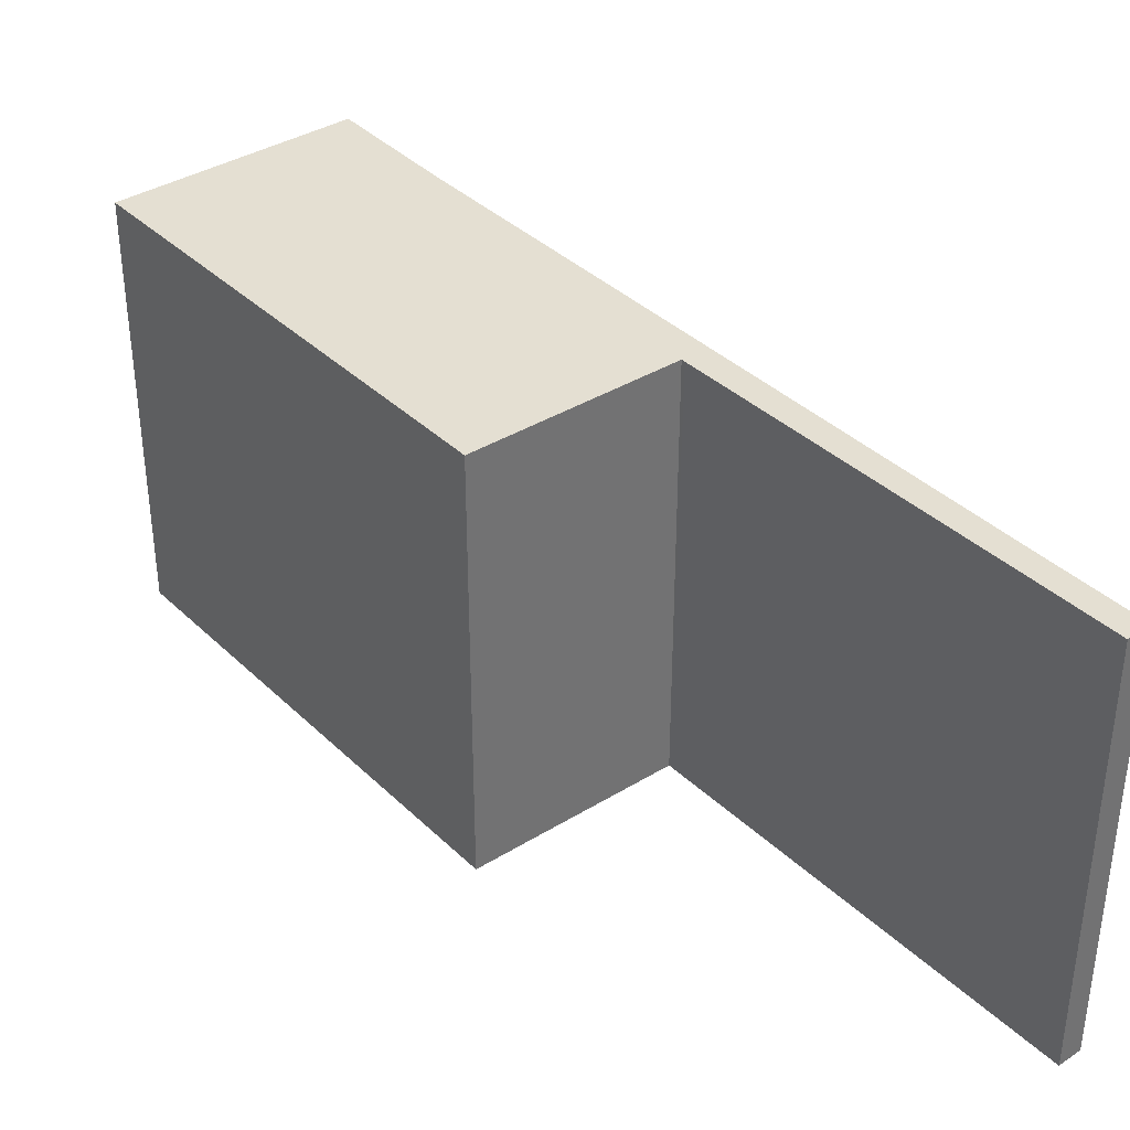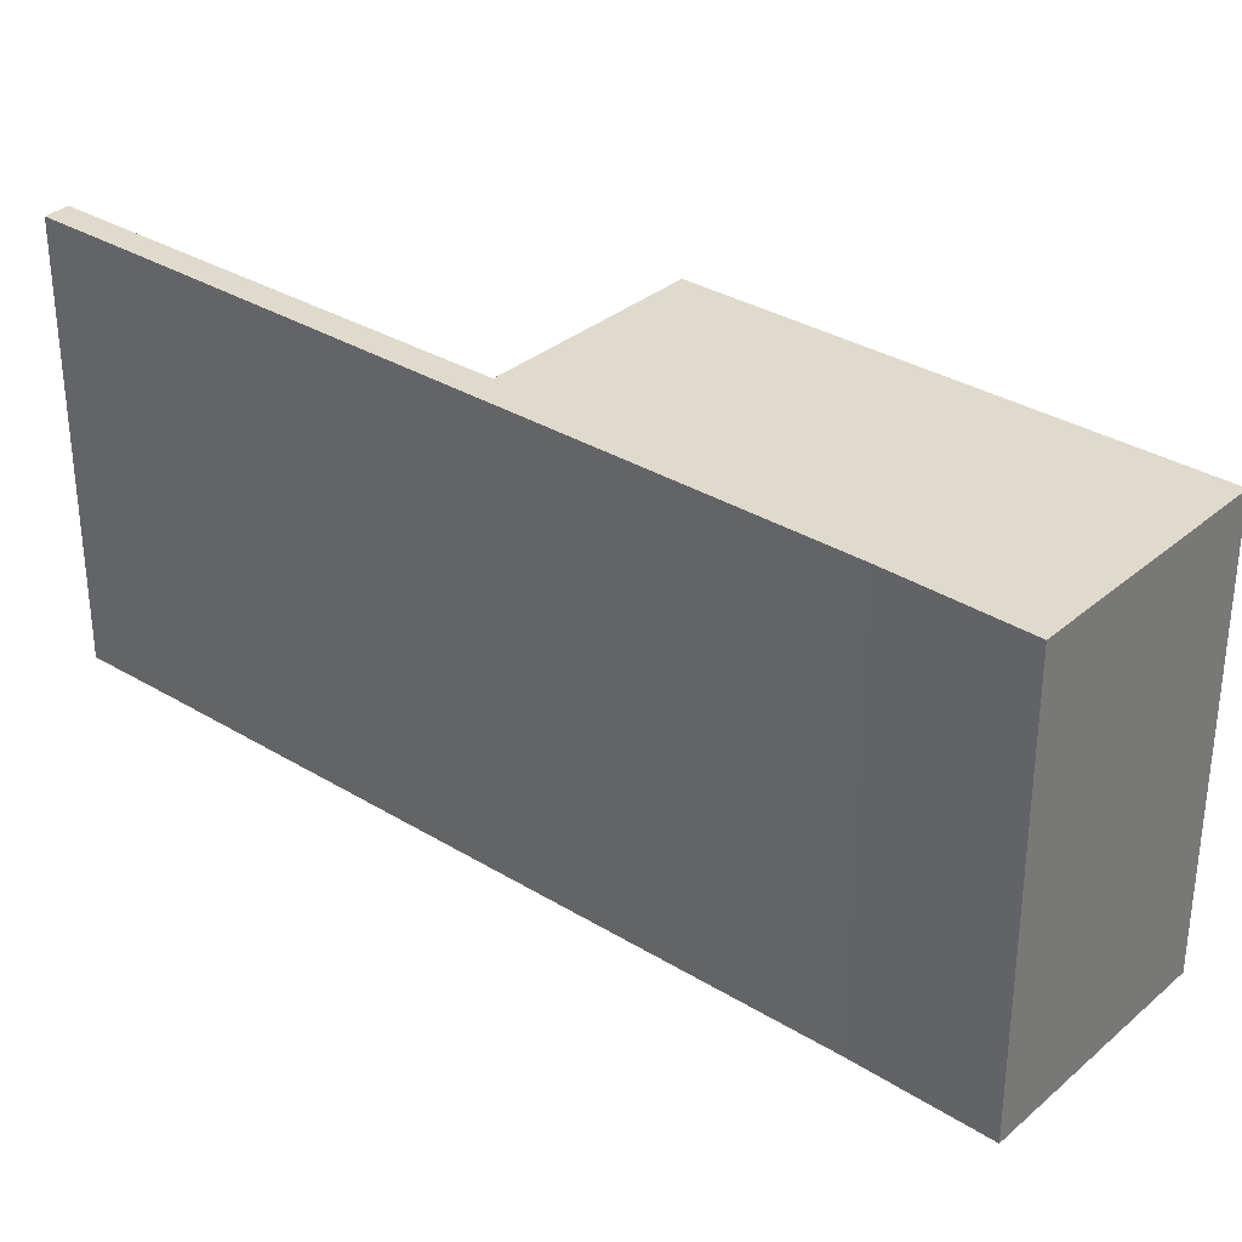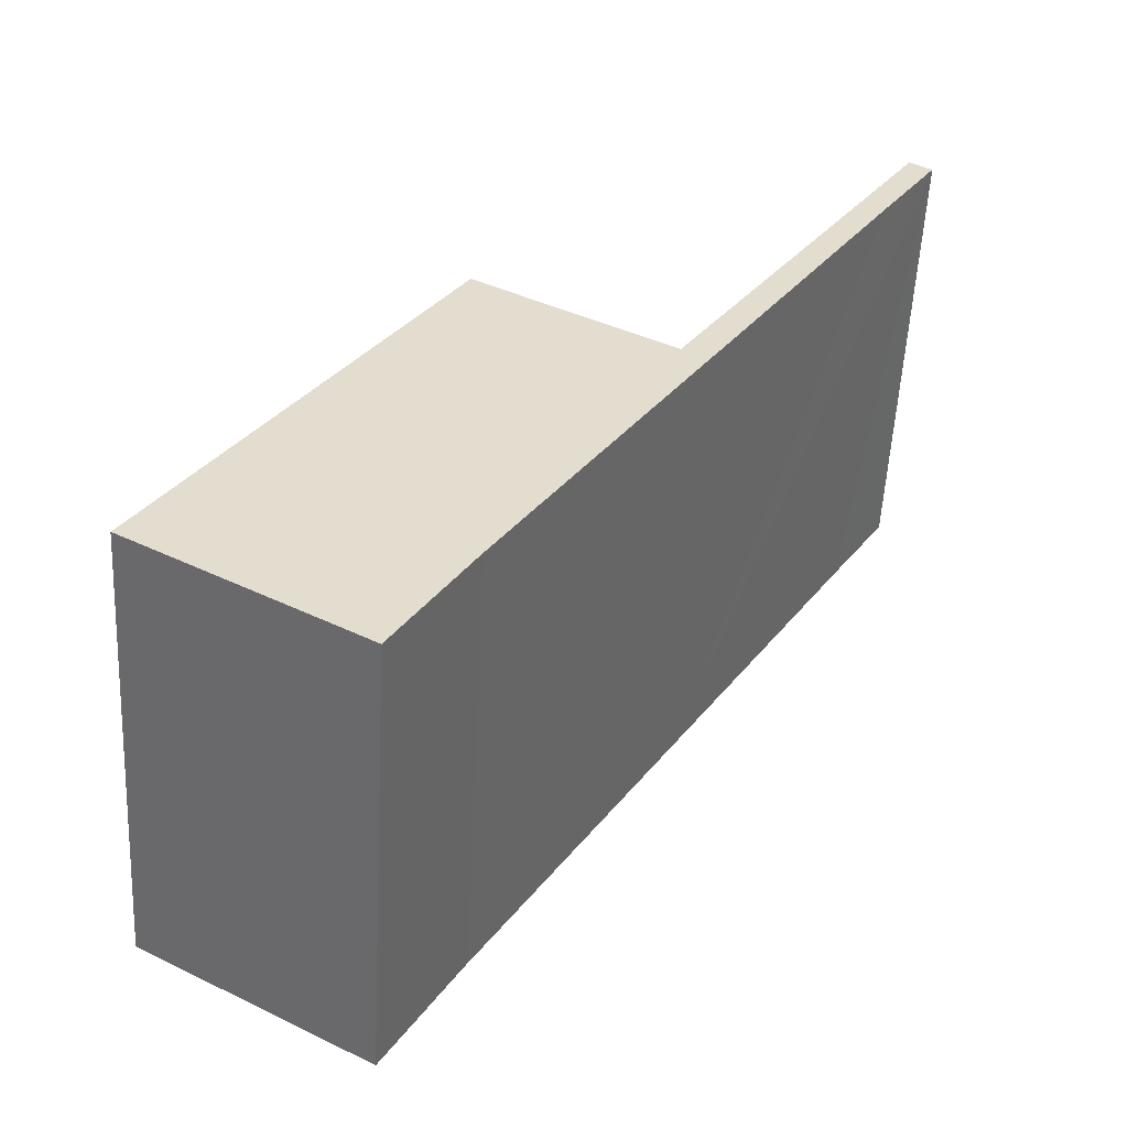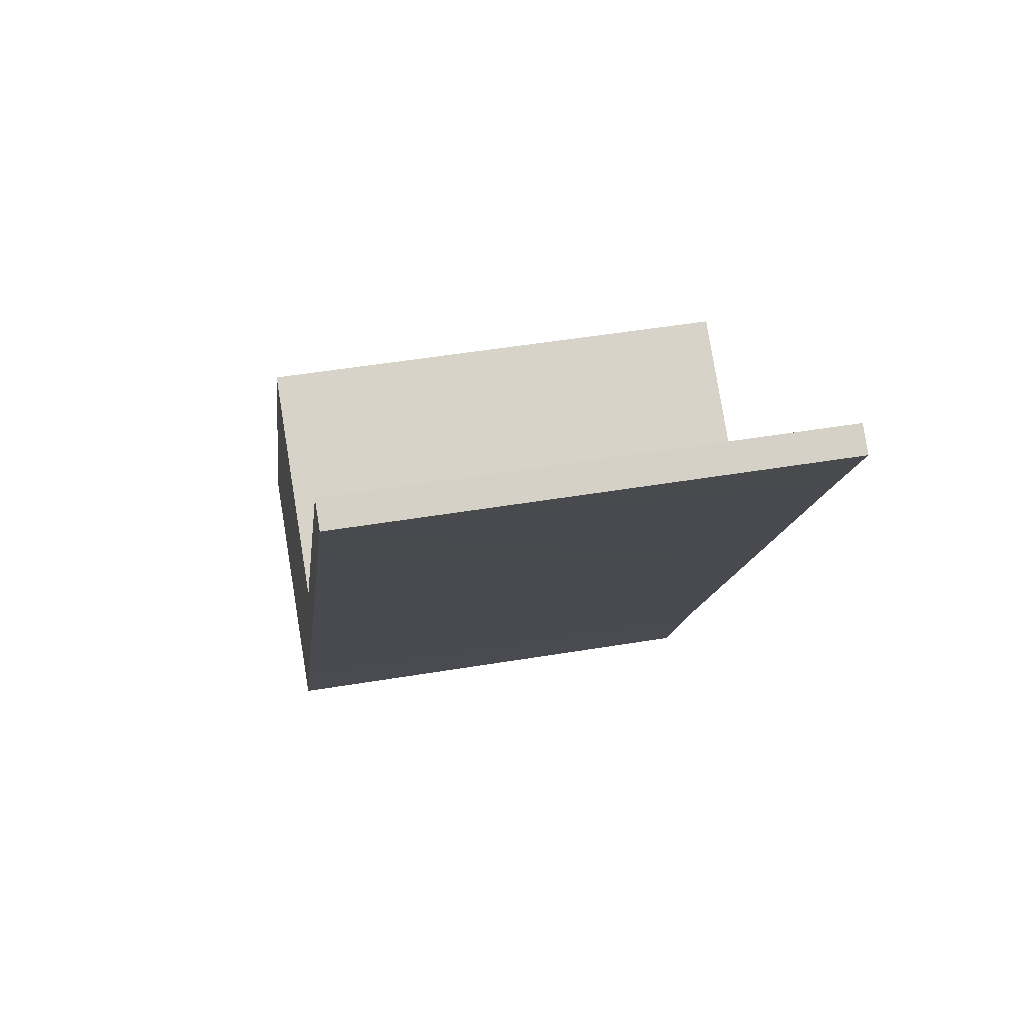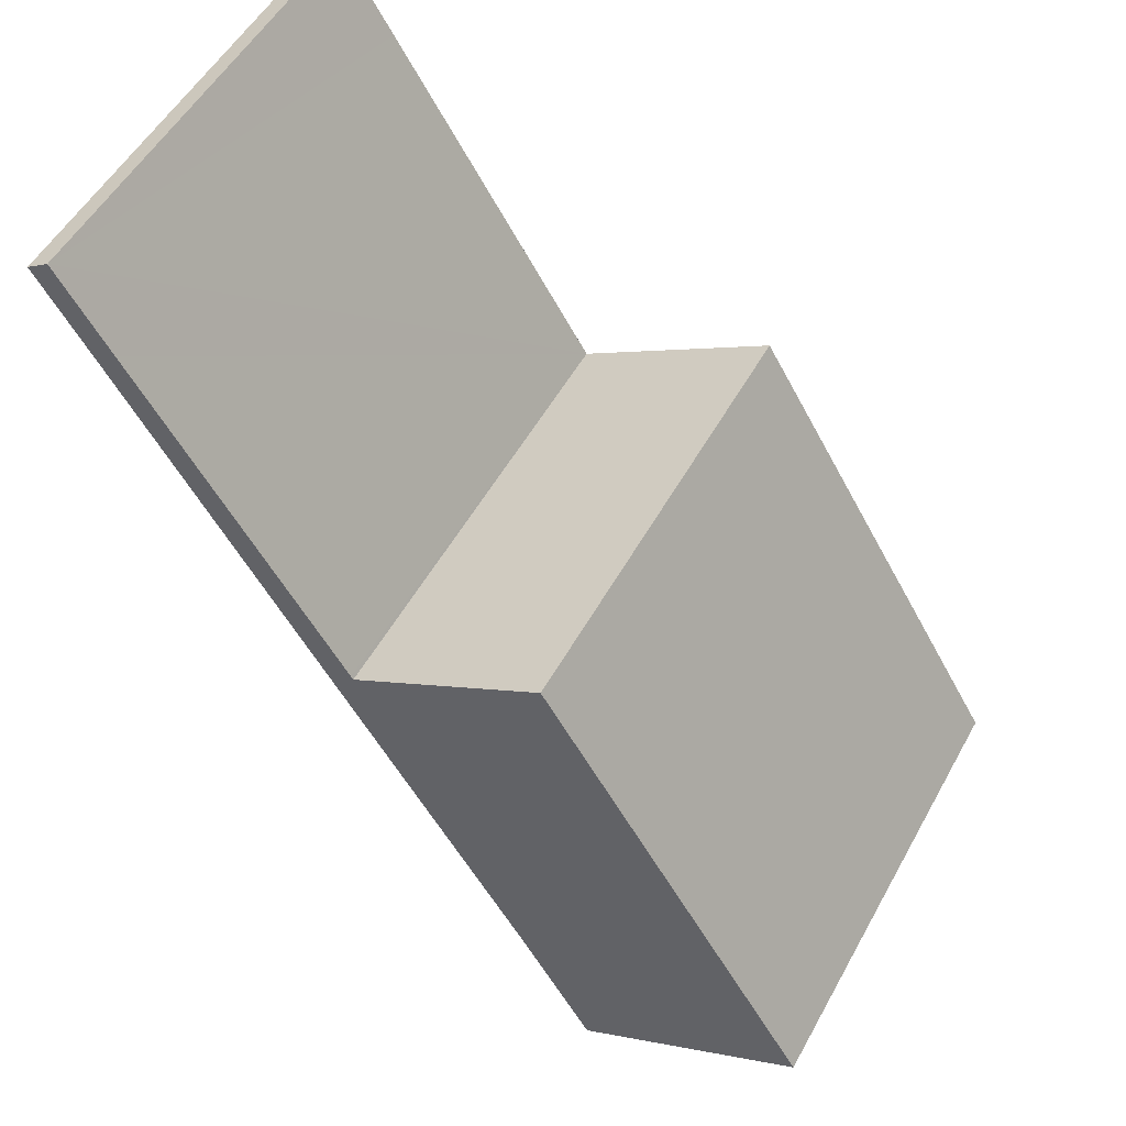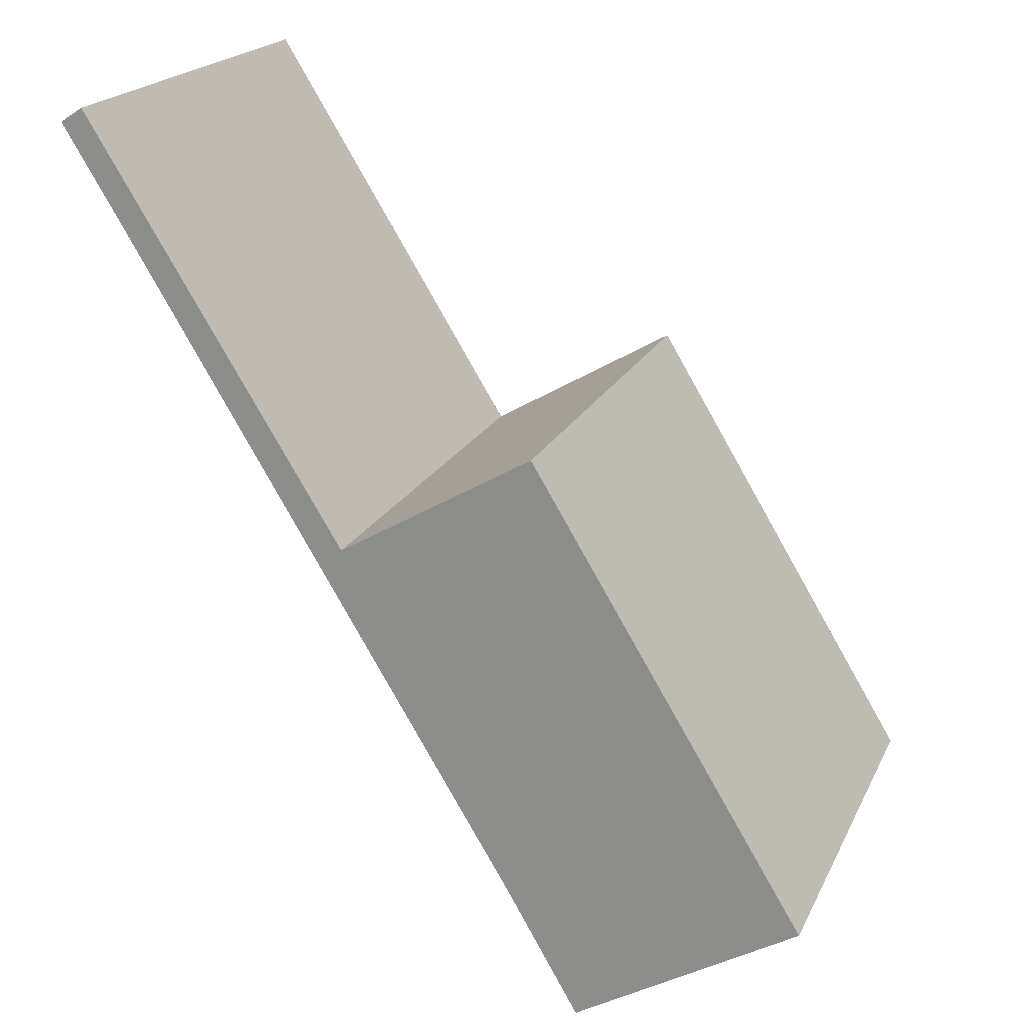
<metadata>
{"format":"obj","ext":"obj","renderer":"f3d","projection":"perspective","resolution":1024,"background":"white","views":[{"elev":37.0,"azim":-7.9,"up":"+Y"},{"elev":33.0,"azim":161.4,"up":"+Y"},{"elev":-55.2,"azim":-3.0,"up":"+Z"},{"elev":47.7,"azim":79.3,"up":"+Z"},{"elev":52.9,"azim":-151.6,"up":"+Z"},{"elev":20.3,"azim":-160.1,"up":"+Z"}]}
</metadata>
<code>
v  0 8.789 5.382e-16
v  5.809 8.789 -0.12
v  4.363 8.789 -2.619
v  5.333 8.789 8.75
v  9.137 8.789 6.503
v  9.688 8.789 6.271
v  9.181 8.789 6.575
v  13.43 8.789 12.44
v  13.12 8.789 12.95
v  14.57 8.789 14.3
v  14.13 8.789 14.59
v  4.363 1.604e-16 -2.619
v  0 0 0
v  5.333 -5.358e-16 8.75
v  9.137 -3.982e-16 6.503
v  13.12 -7.928e-16 12.95
v  14.13 -8.933e-16 14.59
v  9.181 -4.026e-16 6.575
v  14.57 -8.757e-16 14.3
v  5.809 7.348e-18 -0.12
v  13.43 -7.616e-16 12.44
v  9.688 -3.84e-16 6.271
g defaultobject
f 1 2 3
f 2 1 4
f 2 4 5
f 5 6 2
f 6 5 7
f 6 7 8
f 8 7 9
f 8 9 10
f 10 9 11
f 12 1 3
f 1 12 13
f 13 4 1
f 4 13 14
f 15 7 5
f 7 15 9
f 9 15 11
f 11 15 16
f 11 16 17
f 16 15 18
f 14 5 4
f 5 14 15
f 17 10 11
f 10 17 19
f 20 3 2
f 3 20 12
f 19 8 10
f 8 19 6
f 6 19 21
f 6 21 2
f 2 21 22
f 2 22 20
f 17 21 19
f 21 17 16
f 21 16 18
f 21 18 22
f 22 18 20
f 20 18 15
f 20 15 14
f 20 14 13
f 20 13 12

</code>
